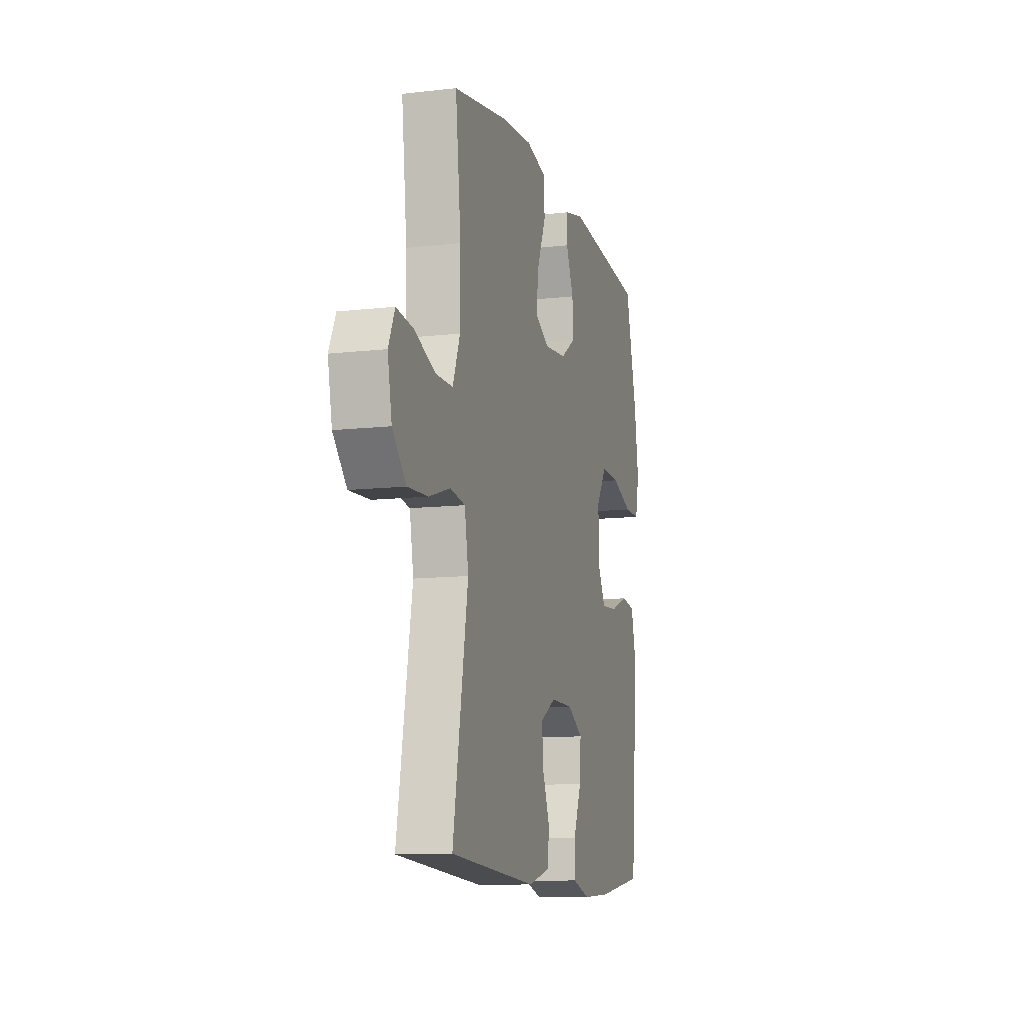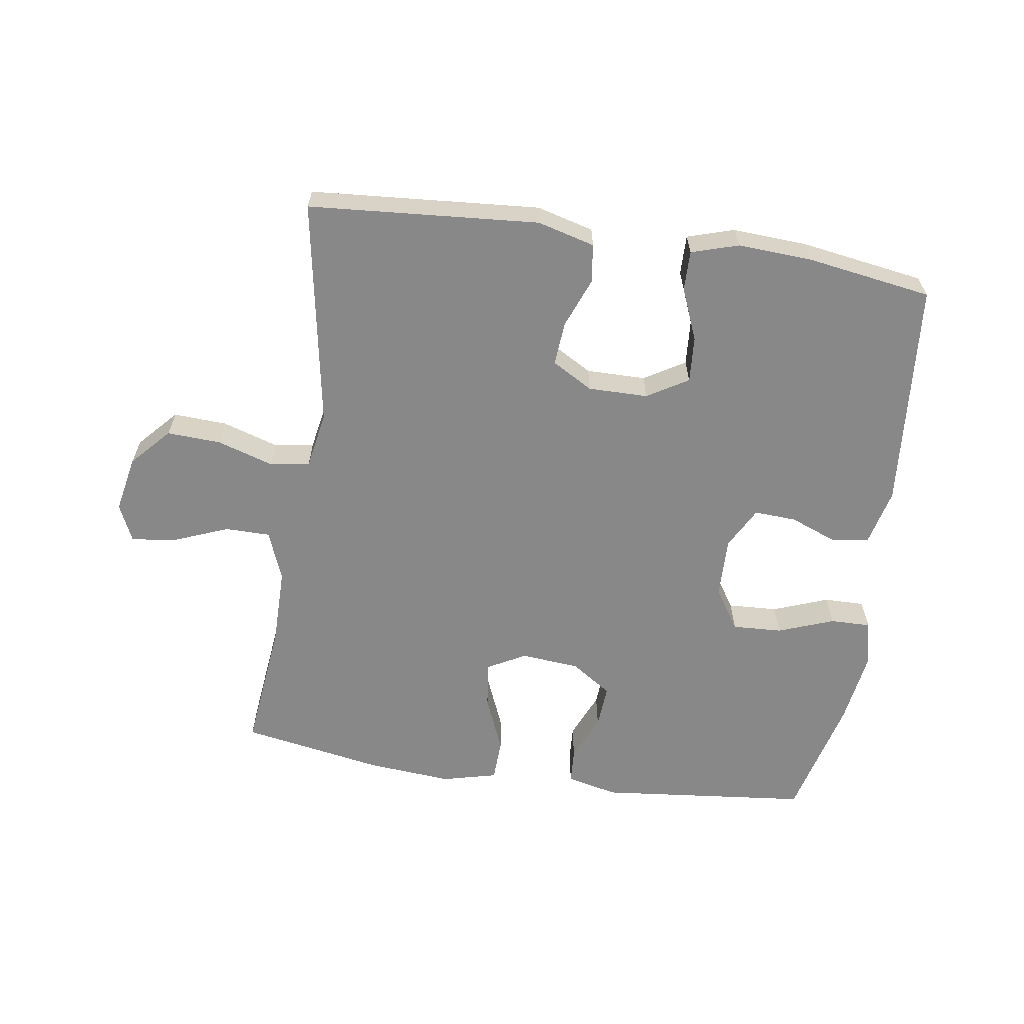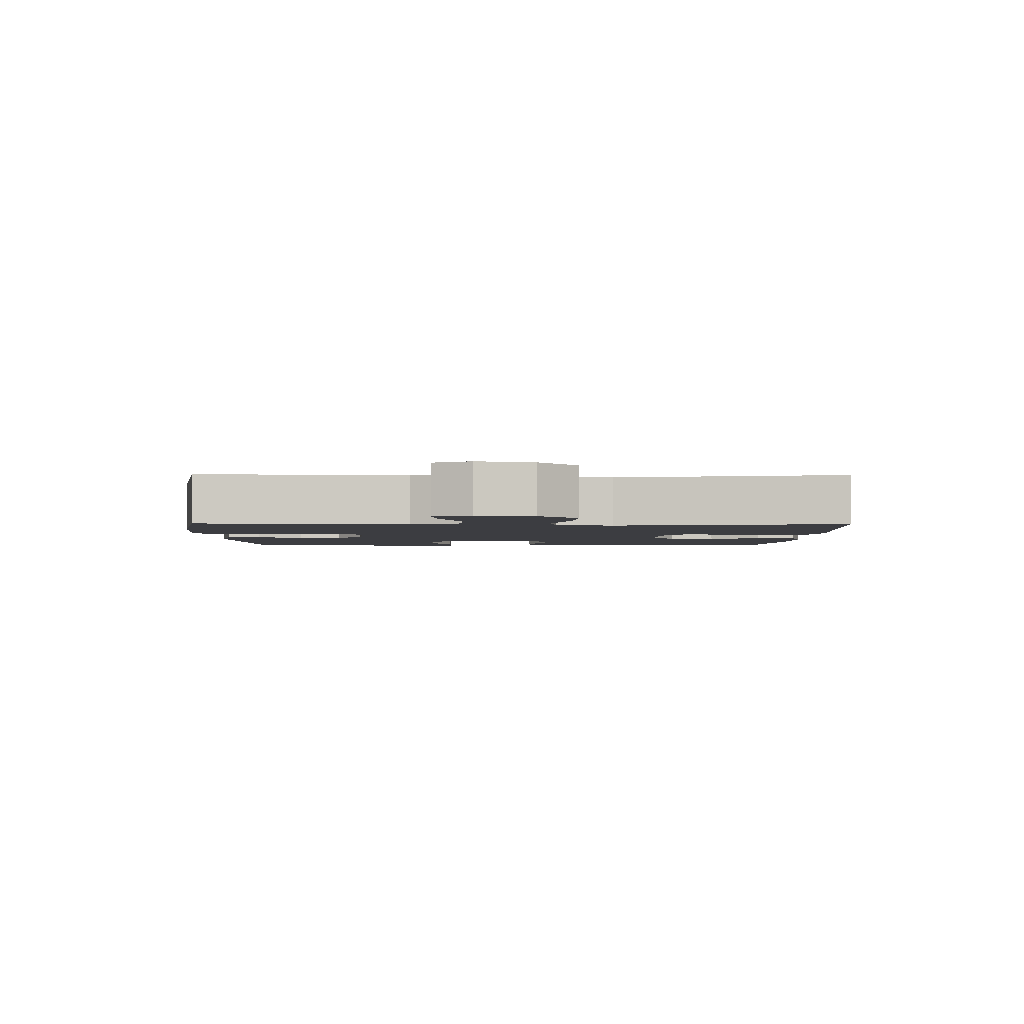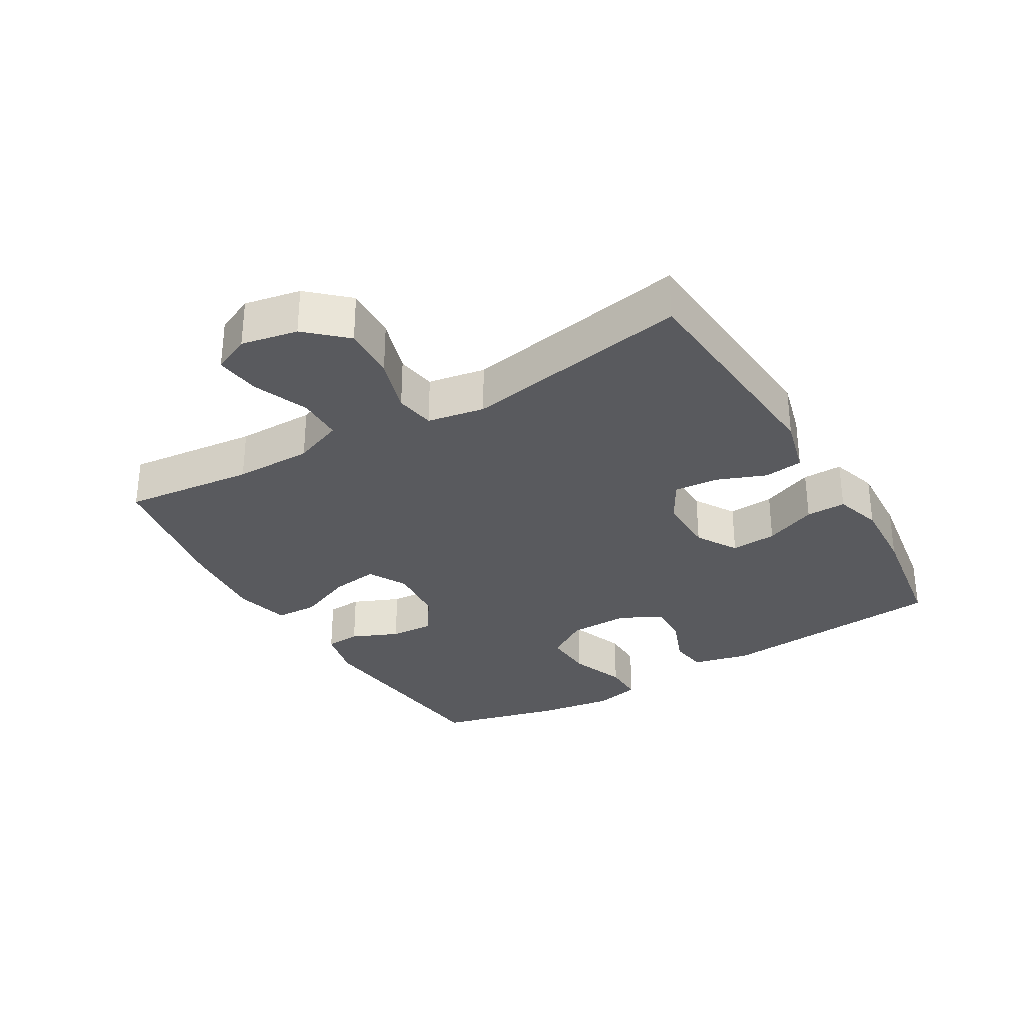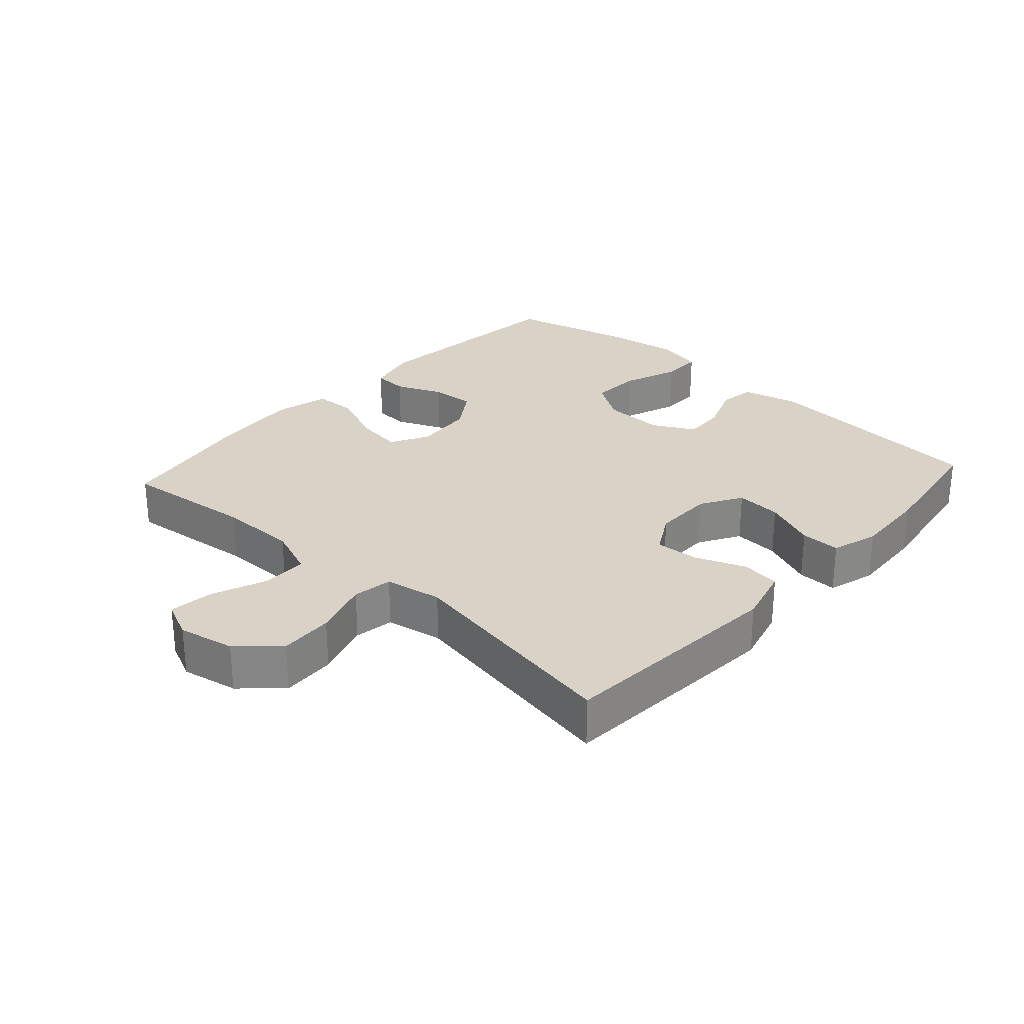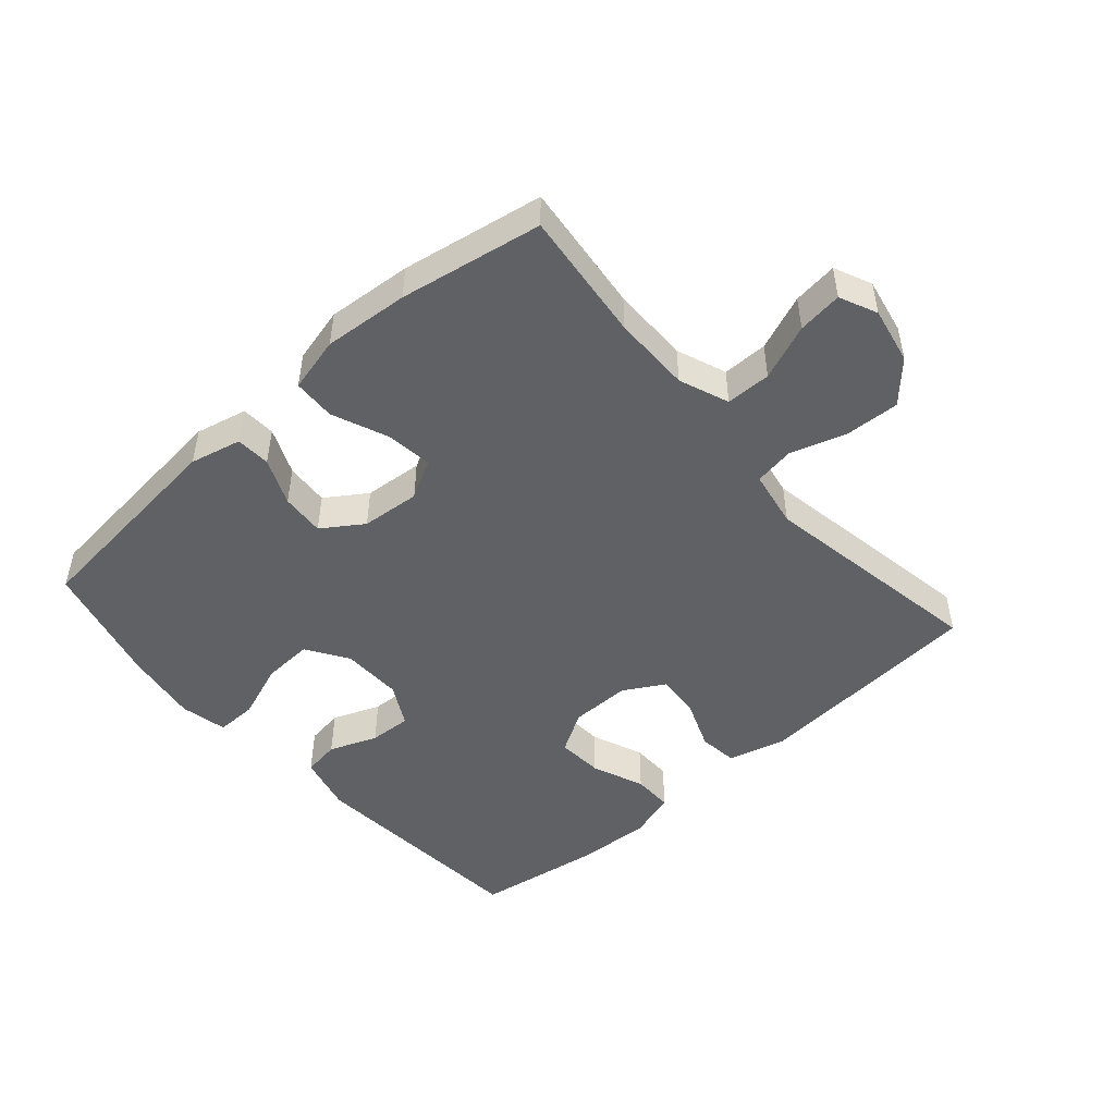
<metadata>
{"format":"obj","ext":"obj","renderer":"f3d","projection":"perspective","resolution":1024,"background":"white","views":[{"elev":-10.9,"azim":105.9,"up":"+Z"},{"elev":-62.7,"azim":171.5,"up":"+Y"},{"elev":-2.8,"azim":88.6,"up":"+Y"},{"elev":-31.5,"azim":120.7,"up":"+Y"},{"elev":28.2,"azim":132.1,"up":"+Y"},{"elev":-49.1,"azim":41.2,"up":"+Y"}]}
</metadata>
<code>
o path222
v 0.2513 0.0375 0.5313
v 0.117 0.0375 0.5422
v 0.03023 0.0375 0.5207
v 0.02772 0.0375 0.4538
v 0.06434 0.0375 0.3661
v 0.07444 0.0375 0.292
v 0.01337 0.0375 0.2588
v -0.07945 0.0375 0.2669
v -0.1436 0.0375 0.3101
v -0.139 0.0375 0.3789
v -0.1072 0.0375 0.4526
v -0.1104 0.0375 0.5074
v -0.1914 0.0375 0.5264
v -0.5253 0.0375 0.4918
v -0.5743 0.0375 0.2965
v -0.5915 0.0375 0.1807
v -0.5753 0.0375 0.1073
v -0.5111 0.0375 0.1083
v -0.4227 0.0375 0.1412
v -0.3436 0.0375 0.1451
v -0.3012 0.0375 0.07937
v -0.2989 0.0375 -0.01635
v -0.3344 0.0375 -0.08212
v -0.4009 0.0375 -0.07866
v -0.4763 0.0375 -0.04927
v -0.5343 0.0375 -0.05785
v -0.556 0.0375 -0.1483
v -0.5253 0.0375 -0.5102
v -0.327 0.0375 -0.5409
v -0.2094 0.0375 -0.5474
v -0.1349 0.0375 -0.5247
v -0.1359 0.0375 -0.4617
v -0.1697 0.0375 -0.3793
v -0.1748 0.0375 -0.3066
v -0.1101 0.0375 -0.2678
v -0.01541 0.0375 -0.2672
v 0.04905 0.0375 -0.3041
v 0.04391 0.0375 -0.3732
v 0.01294 0.0375 -0.4521
v 0.02069 0.0375 -0.5134
v 0.1115 0.0375 -0.5375
v 0.4764 0.0375 -0.5102
v 0.4135 0.0375 -0.1517
v 0.4296 0.0375 -0.06124
v 0.4926 0.0375 -0.05114
v 0.5816 0.0375 -0.0791
v 0.6671 0.0375 -0.08329
v 0.7236 0.0375 -0.02183
v 0.7412 0.0375 0.0674
v 0.7143 0.0375 0.1266
v 0.6437 0.0375 0.1178
v 0.556 0.0375 0.08293
v 0.4846 0.0375 0.08352
v 0.4539 0.0375 0.1622
v 0.4539 0.0375 0.2851
v 0.4764 0.0375 0.4918
v 0.2513 -0.0375 0.5313
v 0.117 -0.0375 0.5422
v 0.03023 -0.0375 0.5207
v 0.02772 -0.0375 0.4538
v 0.06434 -0.0375 0.3661
v 0.07444 -0.0375 0.292
v 0.01337 -0.0375 0.2588
v -0.07945 -0.0375 0.2669
v -0.1436 -0.0375 0.3101
v -0.139 -0.0375 0.3789
v -0.1072 -0.0375 0.4526
v -0.1104 -0.0375 0.5074
v -0.1914 -0.0375 0.5264
v -0.5253 -0.0375 0.4918
v -0.5743 -0.0375 0.2965
v -0.5915 -0.0375 0.1807
v -0.5753 -0.0375 0.1073
v -0.5111 -0.0375 0.1083
v -0.4227 -0.0375 0.1412
v -0.3436 -0.0375 0.1451
v -0.3012 -0.0375 0.07937
v -0.2989 -0.0375 -0.01635
v -0.3344 -0.0375 -0.08212
v -0.4009 -0.0375 -0.07866
v -0.4763 -0.0375 -0.04927
v -0.5343 -0.0375 -0.05785
v -0.556 -0.0375 -0.1483
v -0.5253 -0.0375 -0.5102
v -0.327 -0.0375 -0.5409
v -0.2094 -0.0375 -0.5474
v -0.1349 -0.0375 -0.5247
v -0.1359 -0.0375 -0.4617
v -0.1697 -0.0375 -0.3793
v -0.1748 -0.0375 -0.3066
v -0.1101 -0.0375 -0.2678
v -0.01541 -0.0375 -0.2672
v 0.04905 -0.0375 -0.3041
v 0.04391 -0.0375 -0.3732
v 0.01294 -0.0375 -0.4521
v 0.02069 -0.0375 -0.5134
v 0.1115 -0.0375 -0.5375
v 0.4764 -0.0375 -0.5102
v 0.4135 -0.0375 -0.1517
v 0.4296 -0.0375 -0.06124
v 0.4926 -0.0375 -0.05114
v 0.5816 -0.0375 -0.0791
v 0.6671 -0.0375 -0.08329
v 0.7236 -0.0375 -0.02183
v 0.7412 -0.0375 0.0674
v 0.7143 -0.0375 0.1266
v 0.6437 -0.0375 0.1178
v 0.556 -0.0375 0.08293
v 0.4846 -0.0375 0.08352
v 0.4539 -0.0375 0.1622
v 0.4539 -0.0375 0.2851
v 0.4764 -0.0375 0.4918
v -0.5743 0.0375 0.2965
v -0.5915 0.0375 0.1807
v -0.5753 0.0375 0.1073
v -0.5753 0.0375 0.1073
v -0.5111 0.0375 0.1083
v -0.5343 0.0375 -0.05785
v -0.5343 0.0375 -0.05785
v -0.556 0.0375 -0.1483
v -0.5253 0.0375 0.4918
v -0.5253 0.0375 0.4918
v -0.4763 0.0375 -0.04927
v -0.5253 0.0375 -0.5102
v -0.5253 0.0375 -0.5102
v -0.4227 0.0375 0.1412
v -0.4009 0.0375 -0.07866
v -0.327 0.0375 -0.5409
v -0.3436 0.0375 0.1451
v -0.3344 0.0375 -0.08212
v -0.3344 0.0375 -0.08212
v -0.3012 0.0375 0.07937
v -0.2989 0.0375 -0.01635
v -0.2094 0.0375 -0.5474
v -0.1914 0.0375 0.5264
v -0.1697 0.0375 -0.3793
v -0.1748 0.0375 -0.3066
v -0.1748 0.0375 -0.3066
v -0.1349 0.0375 -0.5247
v -0.1349 0.0375 -0.5247
v -0.1104 0.0375 0.5074
v -0.1104 0.0375 0.5074
v -0.1436 0.0375 0.3101
v -0.139 0.0375 0.3789
v -0.1101 0.0375 -0.2678
v -0.1359 0.0375 -0.4617
v -0.07945 0.0375 0.2669
v -0.1072 0.0375 0.4526
v -0.01541 0.0375 -0.2672
v 0.01337 0.0375 0.2588
v 0.04905 0.0375 -0.3041
v 0.04905 0.0375 -0.3041
v 0.04391 0.0375 -0.3732
v 0.01294 0.0375 -0.4521
v 0.02069 0.0375 -0.5134
v 0.02069 0.0375 -0.5134
v 0.07444 0.0375 0.292
v 0.07444 0.0375 0.292
v 0.1115 0.0375 -0.5375
v 0.03023 0.0375 0.5207
v 0.03023 0.0375 0.5207
v 0.02772 0.0375 0.4538
v 0.06434 0.0375 0.3661
v 0.117 0.0375 0.5422
v 0.2513 0.0375 0.5313
v 0.4135 0.0375 -0.1517
v 0.4296 0.0375 -0.06124
v 0.4296 0.0375 -0.06124
v 0.4926 0.0375 -0.05114
v 0.4764 0.0375 -0.5102
v 0.4764 0.0375 -0.5102
v 0.4764 0.0375 0.4918
v 0.4764 0.0375 0.4918
v 0.4539 0.0375 0.2851
v 0.4539 0.0375 0.1622
v 0.4846 0.0375 0.08352
v 0.4846 0.0375 0.08352
v 0.556 0.0375 0.08293
v 0.5816 0.0375 -0.0791
v 0.6437 0.0375 0.1178
v 0.6671 0.0375 -0.08329
v 0.7143 0.0375 0.1266
v 0.7143 0.0375 0.1266
v 0.7236 0.0375 -0.02183
v 0.7412 0.0375 0.0674
v -0.5743 -0.0375 0.2965
v -0.5915 -0.0375 0.1807
v -0.5753 -0.0375 0.1073
v -0.5753 -0.0375 0.1073
v -0.5111 -0.0375 0.1083
v -0.5343 -0.0375 -0.05785
v -0.5343 -0.0375 -0.05785
v -0.556 -0.0375 -0.1483
v -0.5253 -0.0375 0.4918
v -0.5253 -0.0375 0.4918
v -0.4763 -0.0375 -0.04927
v -0.5253 -0.0375 -0.5102
v -0.5253 -0.0375 -0.5102
v -0.4227 -0.0375 0.1412
v -0.4009 -0.0375 -0.07866
v -0.327 -0.0375 -0.5409
v -0.3436 -0.0375 0.1451
v -0.3344 -0.0375 -0.08212
v -0.3344 -0.0375 -0.08212
v -0.3012 -0.0375 0.07937
v -0.2989 -0.0375 -0.01635
v -0.2094 -0.0375 -0.5474
v -0.1914 -0.0375 0.5264
v -0.1697 -0.0375 -0.3793
v -0.1748 -0.0375 -0.3066
v -0.1748 -0.0375 -0.3066
v -0.1349 -0.0375 -0.5247
v -0.1349 -0.0375 -0.5247
v -0.1104 -0.0375 0.5074
v -0.1104 -0.0375 0.5074
v -0.1436 -0.0375 0.3101
v -0.139 -0.0375 0.3789
v -0.1101 -0.0375 -0.2678
v -0.1359 -0.0375 -0.4617
v -0.07945 -0.0375 0.2669
v -0.1072 -0.0375 0.4526
v -0.01541 -0.0375 -0.2672
v 0.01337 -0.0375 0.2588
v 0.04905 -0.0375 -0.3041
v 0.04905 -0.0375 -0.3041
v 0.04391 -0.0375 -0.3732
v 0.01294 -0.0375 -0.4521
v 0.02069 -0.0375 -0.5134
v 0.02069 -0.0375 -0.5134
v 0.07444 -0.0375 0.292
v 0.07444 -0.0375 0.292
v 0.1115 -0.0375 -0.5375
v 0.03023 -0.0375 0.5207
v 0.03023 -0.0375 0.5207
v 0.02772 -0.0375 0.4538
v 0.06434 -0.0375 0.3661
v 0.117 -0.0375 0.5422
v 0.2513 -0.0375 0.5313
v 0.4135 -0.0375 -0.1517
v 0.4296 -0.0375 -0.06124
v 0.4296 -0.0375 -0.06124
v 0.4926 -0.0375 -0.05114
v 0.4764 -0.0375 -0.5102
v 0.4764 -0.0375 -0.5102
v 0.4764 -0.0375 0.4918
v 0.4764 -0.0375 0.4918
v 0.4539 -0.0375 0.2851
v 0.4539 -0.0375 0.1622
v 0.4846 -0.0375 0.08352
v 0.4846 -0.0375 0.08352
v 0.556 -0.0375 0.08293
v 0.5816 -0.0375 -0.0791
v 0.6437 -0.0375 0.1178
v 0.6671 -0.0375 -0.08329
v 0.7143 -0.0375 0.1266
v 0.7143 -0.0375 0.1266
v 0.7236 -0.0375 -0.02183
v 0.7412 -0.0375 0.0674
f 226 227 232
f 235 237 233
f 237 236 238
f 232 227 228
f 252 251 242
f 239 226 243
f 238 247 245
f 240 223 222
f 240 230 223
f 258 253 257
f 193 196 191
f 207 209 201
f 251 257 253
f 218 203 210
f 216 217 202
f 194 217 208
f 201 210 197
f 205 216 202
f 238 230 247
f 217 221 208
f 239 224 226
f 217 194 202
f 193 210 200
f 223 206 222
f 209 210 201
f 187 199 186
f 249 248 240
f 242 251 249
f 247 230 248
f 223 220 206
f 208 221 214
f 186 202 194
f 248 230 240
f 242 249 240
f 197 210 193
f 220 216 205
f 202 186 199
f 253 258 255
f 193 200 196
f 254 257 252
f 240 222 224
f 243 226 232
f 240 224 239
f 206 203 218
f 200 210 203
f 209 207 219
f 206 220 205
f 236 230 238
f 236 237 235
f 252 257 251
f 190 187 188
f 199 187 190
f 222 206 218
f 219 207 212
f 15 16 72 71
f 16 116 189 72
f 17 18 74 73
f 119 27 83 192
f 122 15 71 195
f 25 26 82 81
f 27 125 198 83
f 18 19 75 74
f 24 25 81 80
f 28 29 85 84
f 19 20 76 75
f 131 24 80 204
f 20 21 77 76
f 22 23 79 78
f 29 30 86 85
f 13 14 70 69
f 21 22 78 77
f 33 138 211 89
f 30 140 213 86
f 142 13 69 215
f 9 10 66 65
f 34 35 91 90
f 32 33 89 88
f 31 32 88 87
f 8 9 65 64
f 11 12 68 67
f 10 11 67 66
f 35 36 92 91
f 7 8 64 63
f 36 152 225 92
f 38 39 95 94
f 39 156 229 95
f 158 7 63 231
f 40 41 97 96
f 161 4 60 234
f 4 5 61 60
f 2 3 59 58
f 37 38 94 93
f 5 6 62 61
f 1 2 58 57
f 43 168 241 99
f 44 45 101 100
f 171 43 99 244
f 41 42 98 97
f 173 1 57 246
f 55 56 112 111
f 54 55 111 110
f 177 54 110 250
f 52 53 109 108
f 45 46 102 101
f 51 52 108 107
f 46 47 103 102
f 183 51 107 256
f 47 48 104 103
f 49 50 106 105
f 48 49 105 104
f 153 159 154
f 162 160 164
f 164 165 163
f 159 155 154
f 179 169 178
f 166 170 153
f 165 172 174
f 167 149 150
f 167 150 157
f 185 184 180
f 120 118 123
f 134 128 136
f 178 180 184
f 145 137 130
f 143 129 144
f 121 135 144
f 128 124 137
f 132 129 143
f 165 174 157
f 144 135 148
f 166 153 151
f 144 129 121
f 120 127 137
f 150 149 133
f 136 128 137
f 114 113 126
f 176 167 175
f 169 176 178
f 174 175 157
f 150 133 147
f 135 141 148
f 113 121 129
f 175 167 157
f 169 167 176
f 124 120 137
f 147 132 143
f 129 126 113
f 180 182 185
f 120 123 127
f 181 179 184
f 167 151 149
f 170 159 153
f 167 166 151
f 133 145 130
f 127 130 137
f 136 146 134
f 133 132 147
f 163 165 157
f 163 162 164
f 179 178 184
f 117 115 114
f 126 117 114
f 149 145 133
f 146 139 134

</code>
